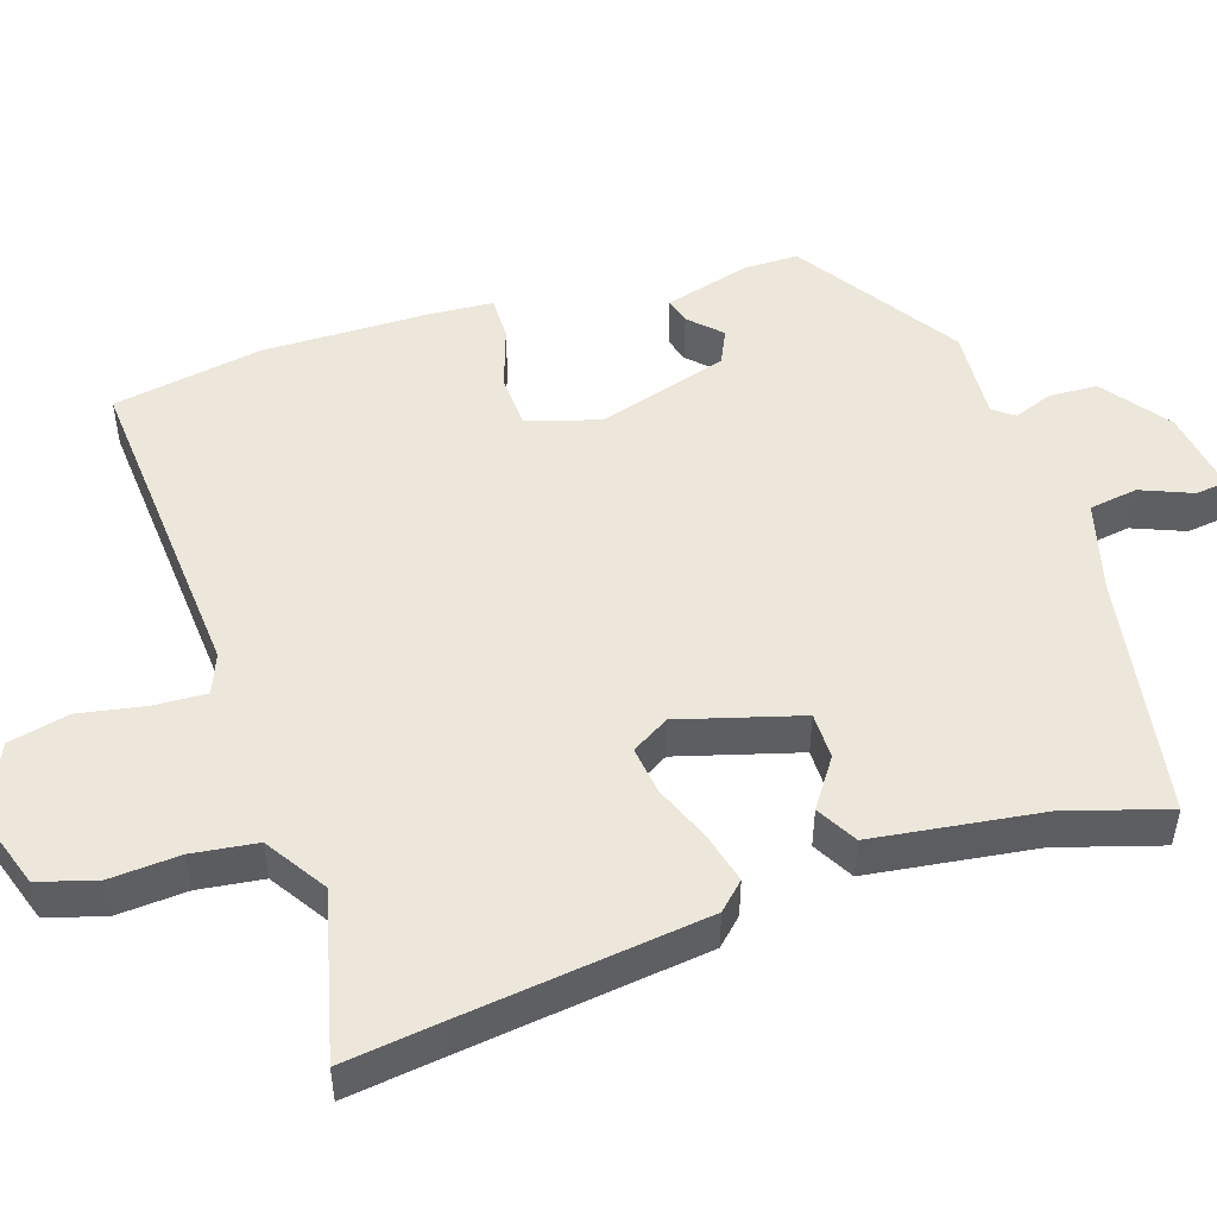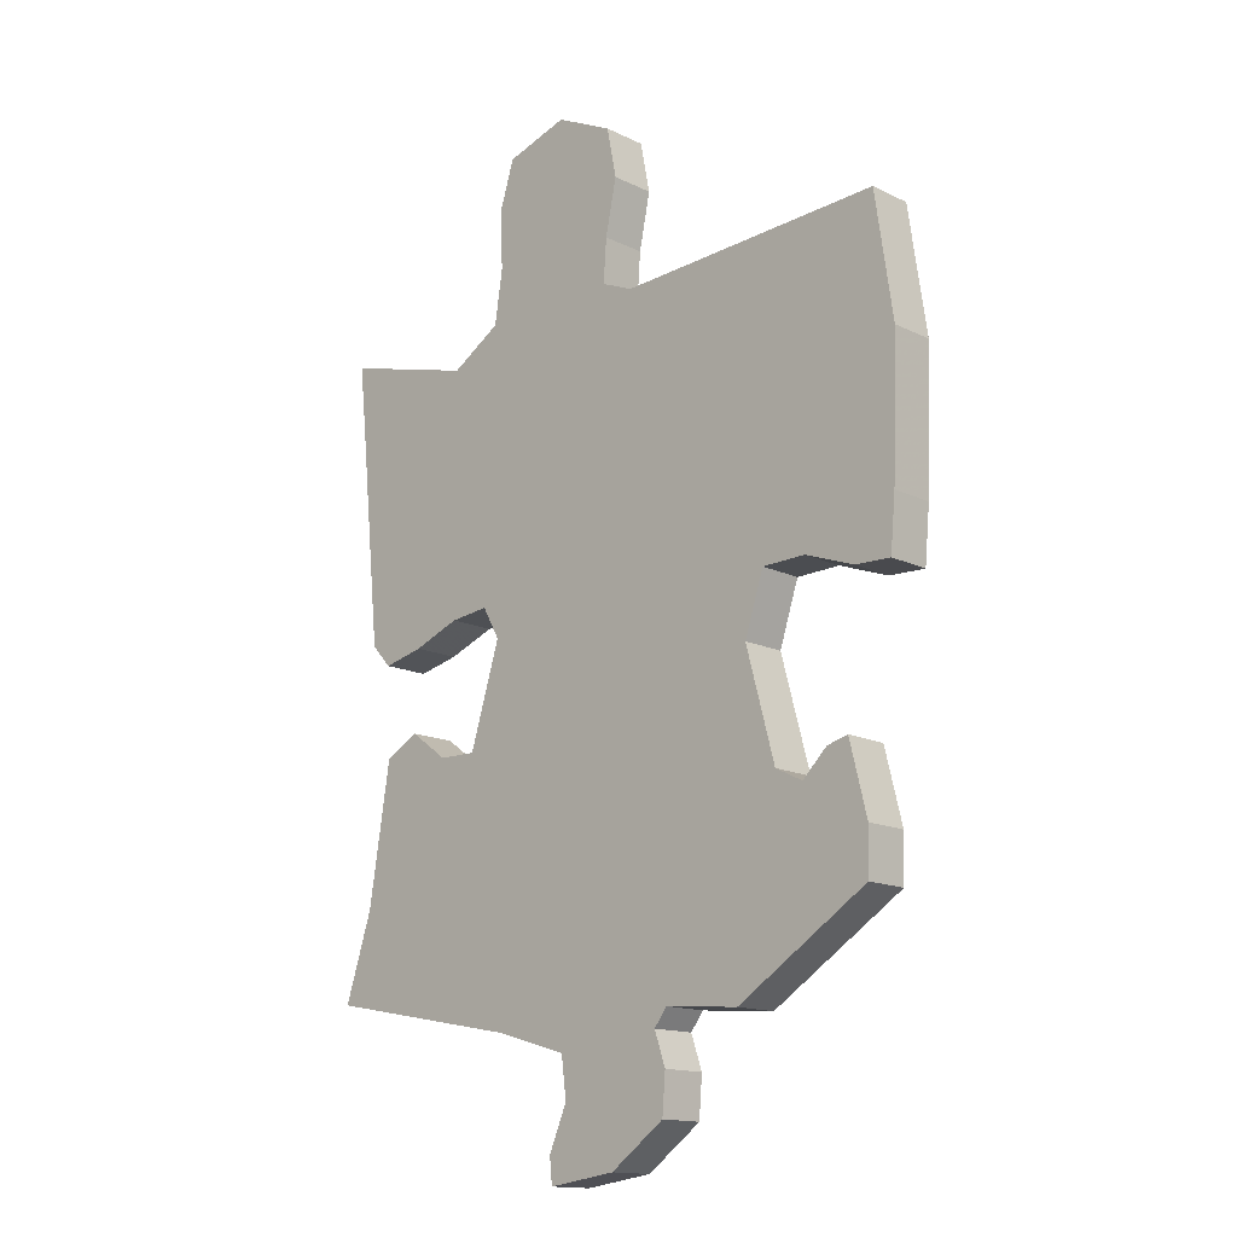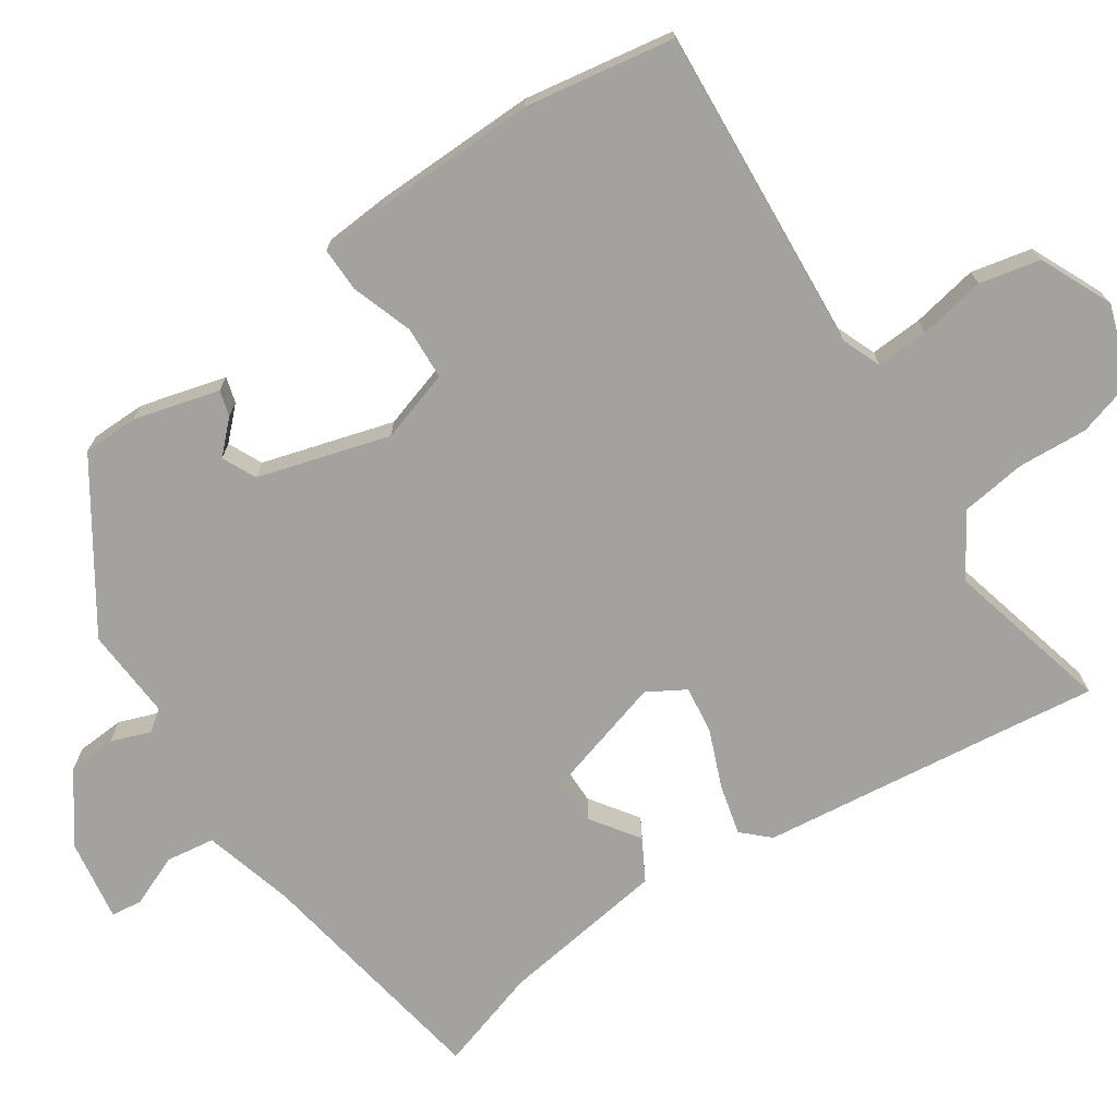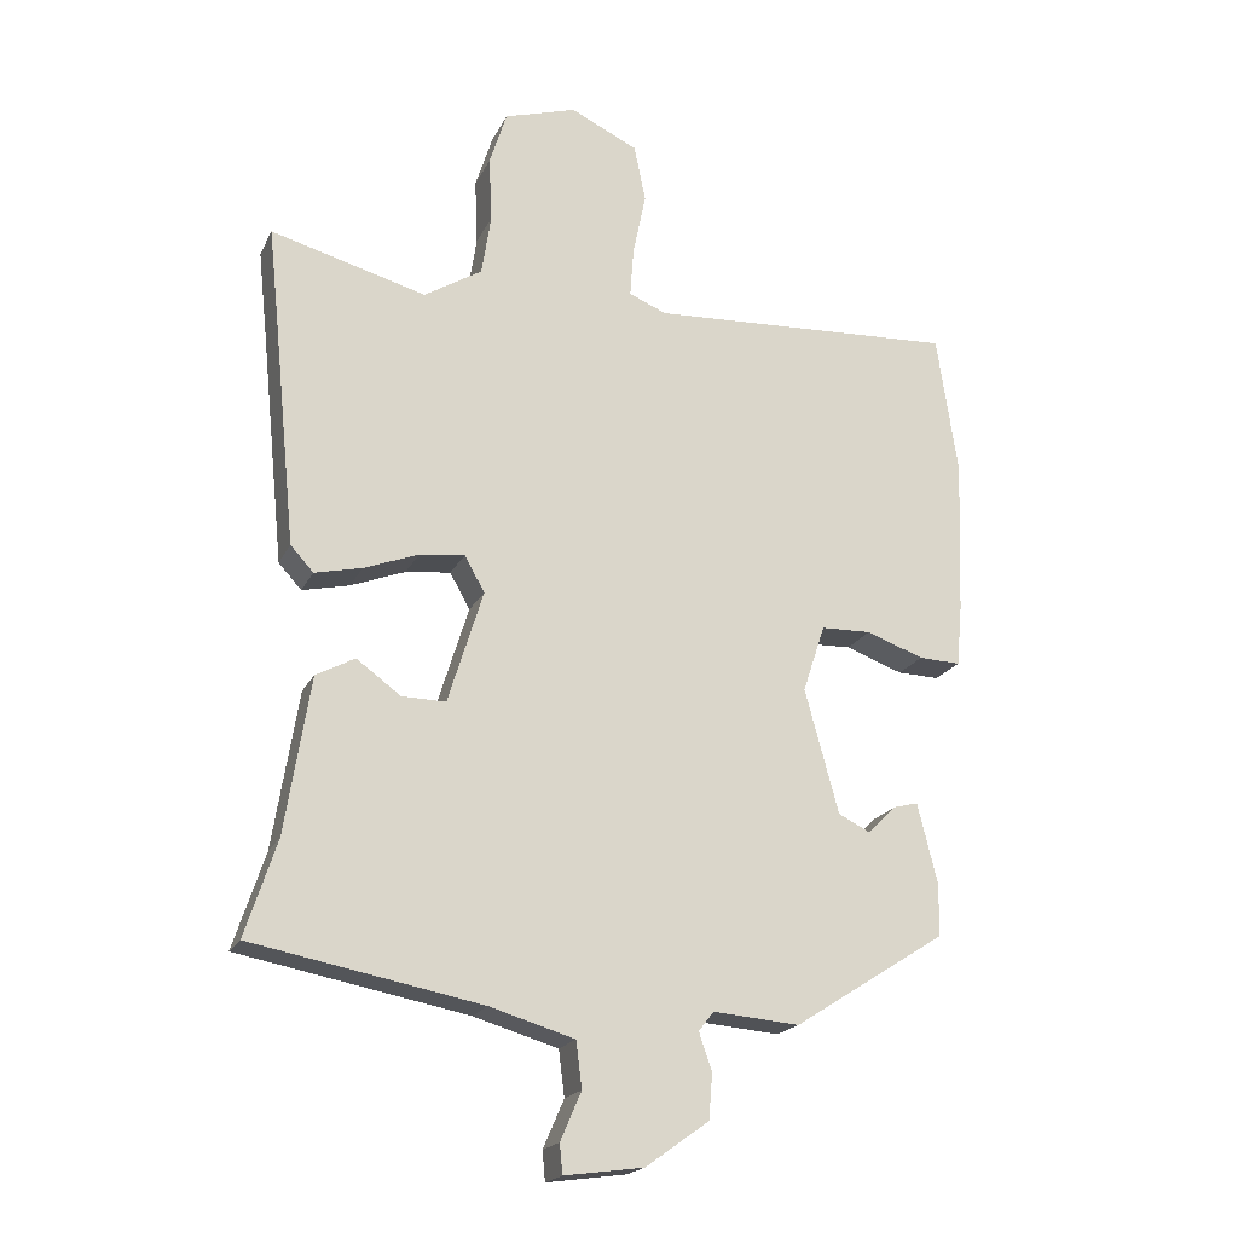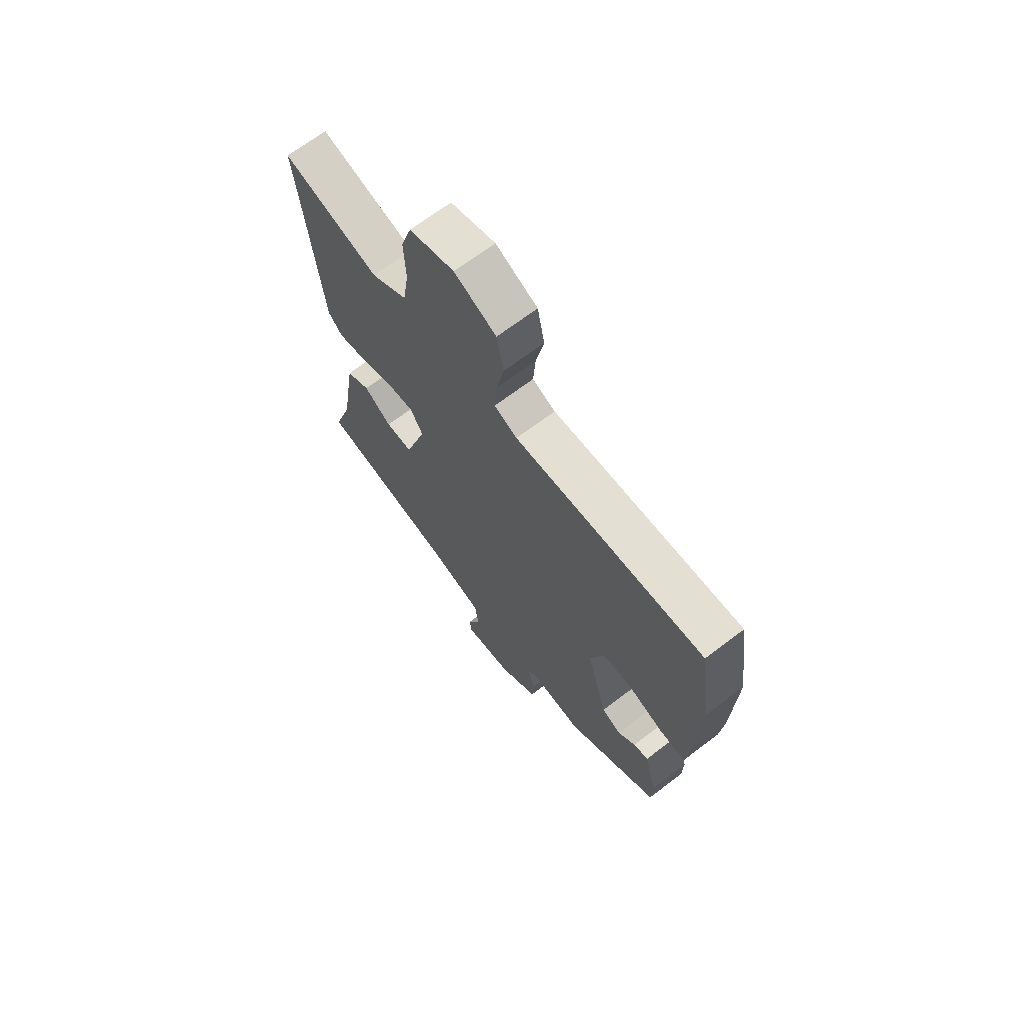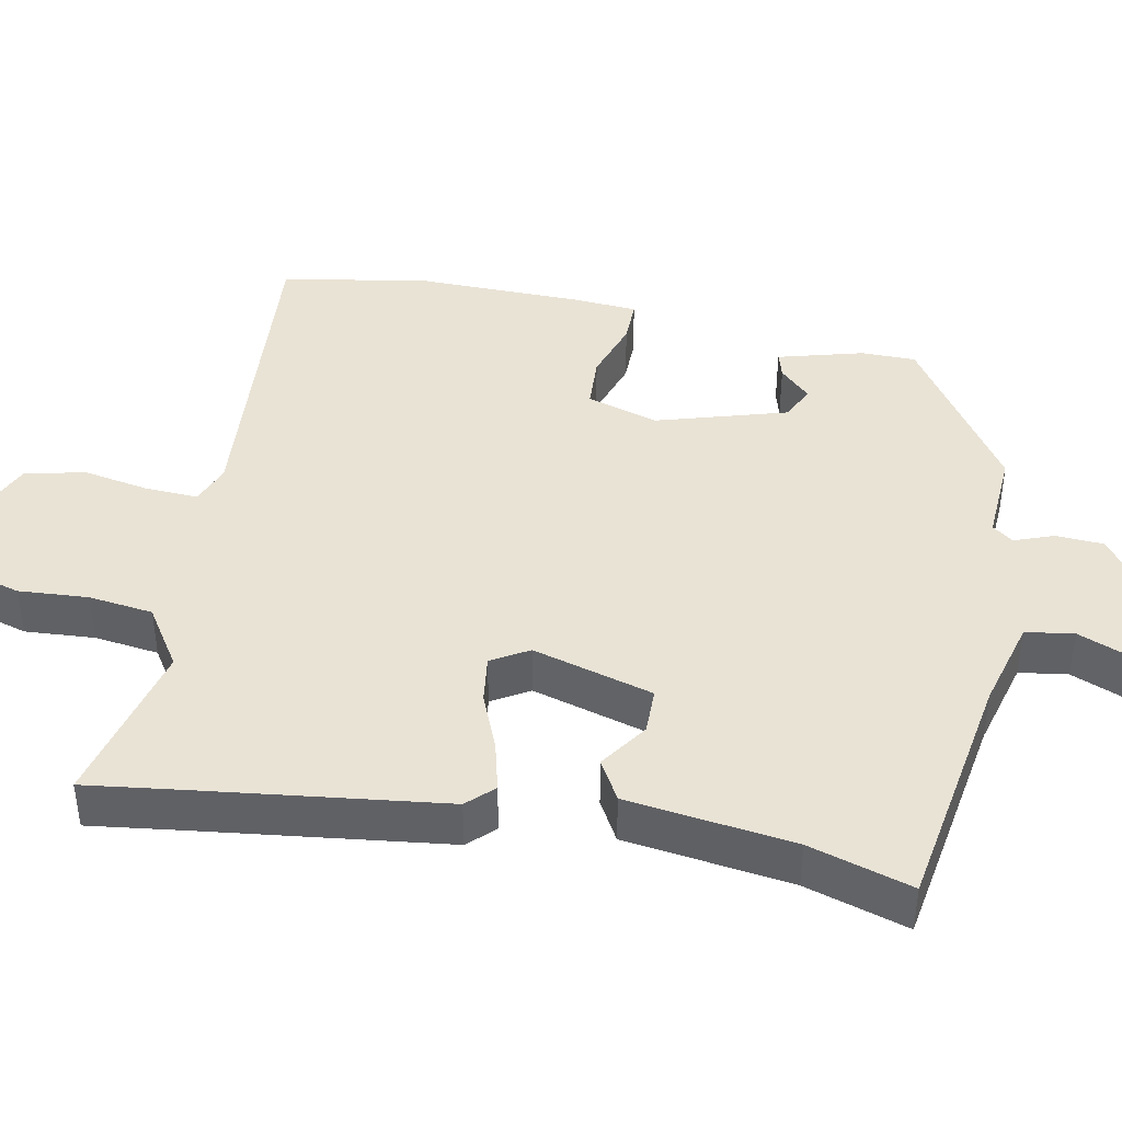
<metadata>
{"format":"obj","ext":"obj","renderer":"f3d","projection":"perspective","resolution":1024,"background":"white","views":[{"elev":50.4,"azim":70.7,"up":"+Y"},{"elev":-14.7,"azim":-136.3,"up":"+Z"},{"elev":-72.5,"azim":-57.2,"up":"+Y"},{"elev":-19.6,"azim":160.3,"up":"+Z"},{"elev":68.4,"azim":-127.3,"up":"+Z"},{"elev":42.2,"azim":99.7,"up":"+Y"}]}
</metadata>
<code>
v -0.526 0.07 0.322
v -0.497 0.07 0.519
v -0.068 0.07 0.497
v -0.016 0.07 0.519
v -0.021 0.07 0.588
v -0.039 0.07 0.675
v -0.023 0.07 0.755
v 0.071 0.07 0.8
v 0.172 0.07 0.769
v 0.196 0.07 0.693
v 0.192 0.07 0.601
v 0.205 0.07 0.516
v 0.286 0.07 0.466
v 0.503 0.07 0.525
v 0.489 0.07 0.393
v 0.457 0.07 0.074
v 0.425 0.07 0.039
v 0.359 0.07 0.054
v 0.283 0.07 0.083
v 0.22 0.07 0.09
v 0.192 0.07 0.04
v 0.241 0.07 -0.118
v 0.302 0.07 -0.117
v 0.364 0.07 -0.072
v 0.418 0.07 -0.101
v 0.453 0.07 -0.32
v 0.497 0.07 -0.454
v 0.177 0.07 -0.515
v 0.059 0.07 -0.55
v 0.051 0.07 -0.614
v 0.08 0.07 -0.681
v 0.076 0.07 -0.722
v -0.034 0.07 -0.707
v -0.122 0.07 -0.644
v -0.127 0.07 -0.581
v -0.109 0.07 -0.529
v -0.13 0.07 -0.502
v -0.25 0.07 -0.512
v -0.462 0.07 -0.377
v -0.464 0.07 -0.305
v -0.436 0.07 -0.192
v -0.402 0.07 -0.201
v -0.362 0.07 -0.24
v -0.318 0.07 -0.218
v -0.271 0.07 -0.045
v -0.302 0.07 0.049
v -0.372 0.07 0.051
v -0.452 0.07 0.022
v -0.51 0.07 0.02
v -0.518 0.07 0.106
v -0.526 0 0.322
v -0.497 0 0.519
v -0.068 0 0.497
v -0.016 0 0.519
v -0.021 0 0.588
v -0.039 0 0.675
v -0.023 0 0.755
v 0.071 0 0.8
v 0.172 0 0.769
v 0.196 0 0.693
v 0.192 0 0.601
v 0.205 0 0.516
v 0.286 0 0.466
v 0.503 0 0.525
v 0.489 0 0.393
v 0.457 0 0.074
v 0.425 0 0.039
v 0.359 0 0.054
v 0.283 0 0.083
v 0.22 0 0.09
v 0.192 0 0.04
v 0.241 0 -0.118
v 0.302 0 -0.117
v 0.364 0 -0.072
v 0.418 0 -0.101
v 0.453 0 -0.32
v 0.497 0 -0.454
v 0.177 0 -0.515
v 0.059 0 -0.55
v 0.051 0 -0.614
v 0.08 0 -0.681
v 0.076 0 -0.722
v -0.034 0 -0.707
v -0.122 0 -0.644
v -0.127 0 -0.581
v -0.109 0 -0.529
v -0.13 0 -0.502
v -0.25 0 -0.512
v -0.462 0 -0.377
v -0.464 0 -0.305
v -0.436 0 -0.192
v -0.402 0 -0.201
v -0.362 0 -0.24
v -0.318 0 -0.218
v -0.271 0 -0.045
v -0.302 0 0.049
v -0.372 0 0.051
v -0.452 0 0.022
v -0.51 0 0.02
v -0.518 0 0.106
f 47 48 49 50
f 46 47 50 1
f 40 41 42 43
f 40 43 44
f 37 38 39 40
f 37 40 44
f 36 37 44 45
f 34 35 36
f 33 34 36
f 30 31 32 33
f 29 30 33 36
f 28 29 36 45
f 26 27 28 45
f 23 24 25 26
f 22 23 26
f 16 17 18 19
f 15 16 19 20
f 13 14 15 20
f 12 13 20 21
f 8 9 10 11
f 8 11 12 21
f 5 6 7 8
f 4 5 8 21
f 46 1 2 3
f 22 26 45 46
f 21 22 46
f 3 4 21 46
f 100 99 98 97
f 51 100 97 96
f 93 92 91 90
f 94 93 90
f 90 89 88 87
f 94 90 87
f 95 94 87 86
f 86 85 84
f 86 84 83
f 83 82 81 80
f 86 83 80 79
f 95 86 79 78
f 95 78 77 76
f 76 75 74 73
f 76 73 72
f 69 68 67 66
f 70 69 66 65
f 70 65 64 63
f 71 70 63 62
f 61 60 59 58
f 71 62 61 58
f 58 57 56 55
f 71 58 55 54
f 53 52 51 96
f 96 95 76 72
f 96 72 71
f 96 71 54 53
f 1 51 52 2
f 2 52 53 3
f 3 53 54 4
f 4 54 55 5
f 5 55 56 6
f 6 56 57 7
f 7 57 58 8
f 8 58 59 9
f 9 59 60 10
f 10 60 61 11
f 11 61 62 12
f 12 62 63 13
f 13 63 64 14
f 14 64 65 15
f 15 65 66 16
f 16 66 67 17
f 17 67 68 18
f 18 68 69 19
f 19 69 70 20
f 20 70 71 21
f 21 71 72 22
f 22 72 73 23
f 23 73 74 24
f 24 74 75 25
f 25 75 76 26
f 26 76 77 27
f 27 77 78 28
f 28 78 79 29
f 29 79 80 30
f 30 80 81 31
f 31 81 82 32
f 32 82 83 33
f 33 83 84 34
f 34 84 85 35
f 35 85 86 36
f 36 86 87 37
f 37 87 88 38
f 38 88 89 39
f 39 89 90 40
f 40 90 91 41
f 41 91 92 42
f 42 92 93 43
f 43 93 94 44
f 44 94 95 45
f 45 95 96 46
f 46 96 97 47
f 47 97 98 48
f 48 98 99 49
f 49 99 100 50
f 50 100 51 1

</code>
